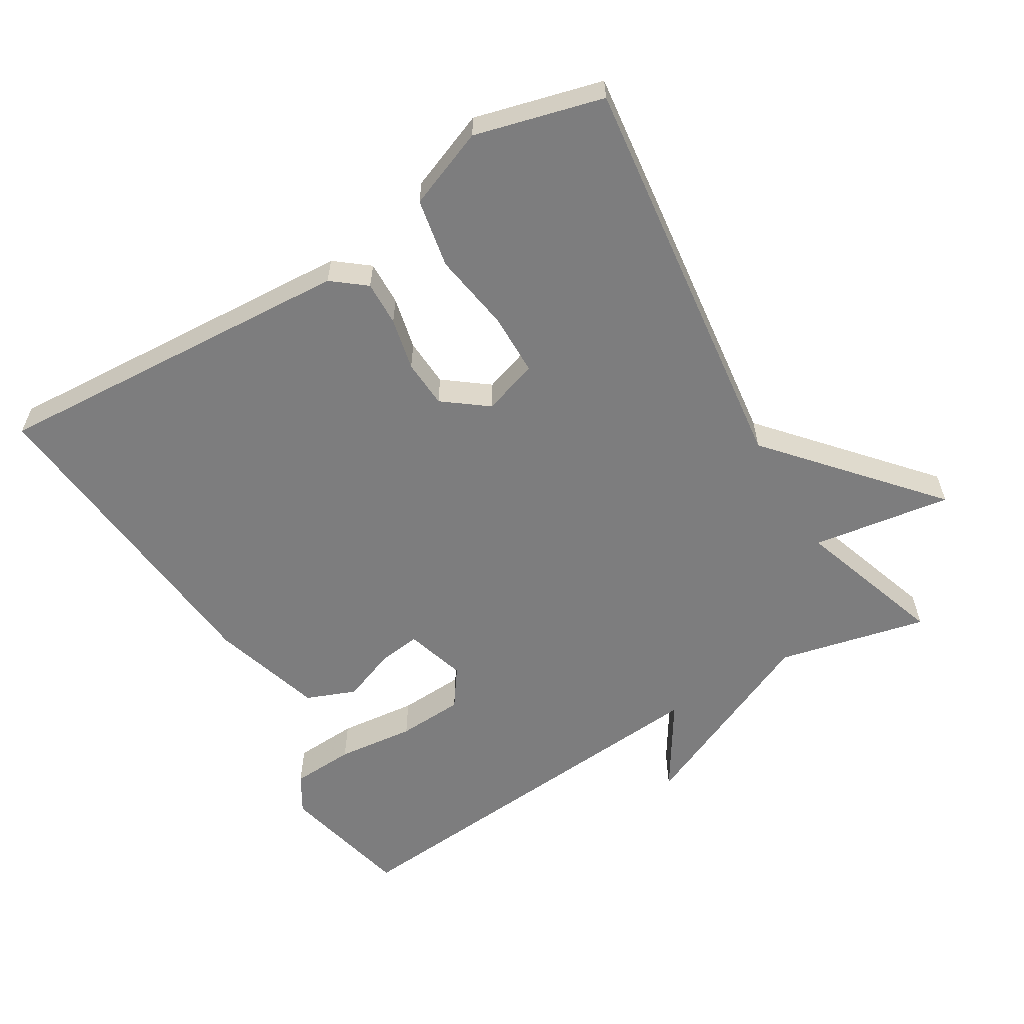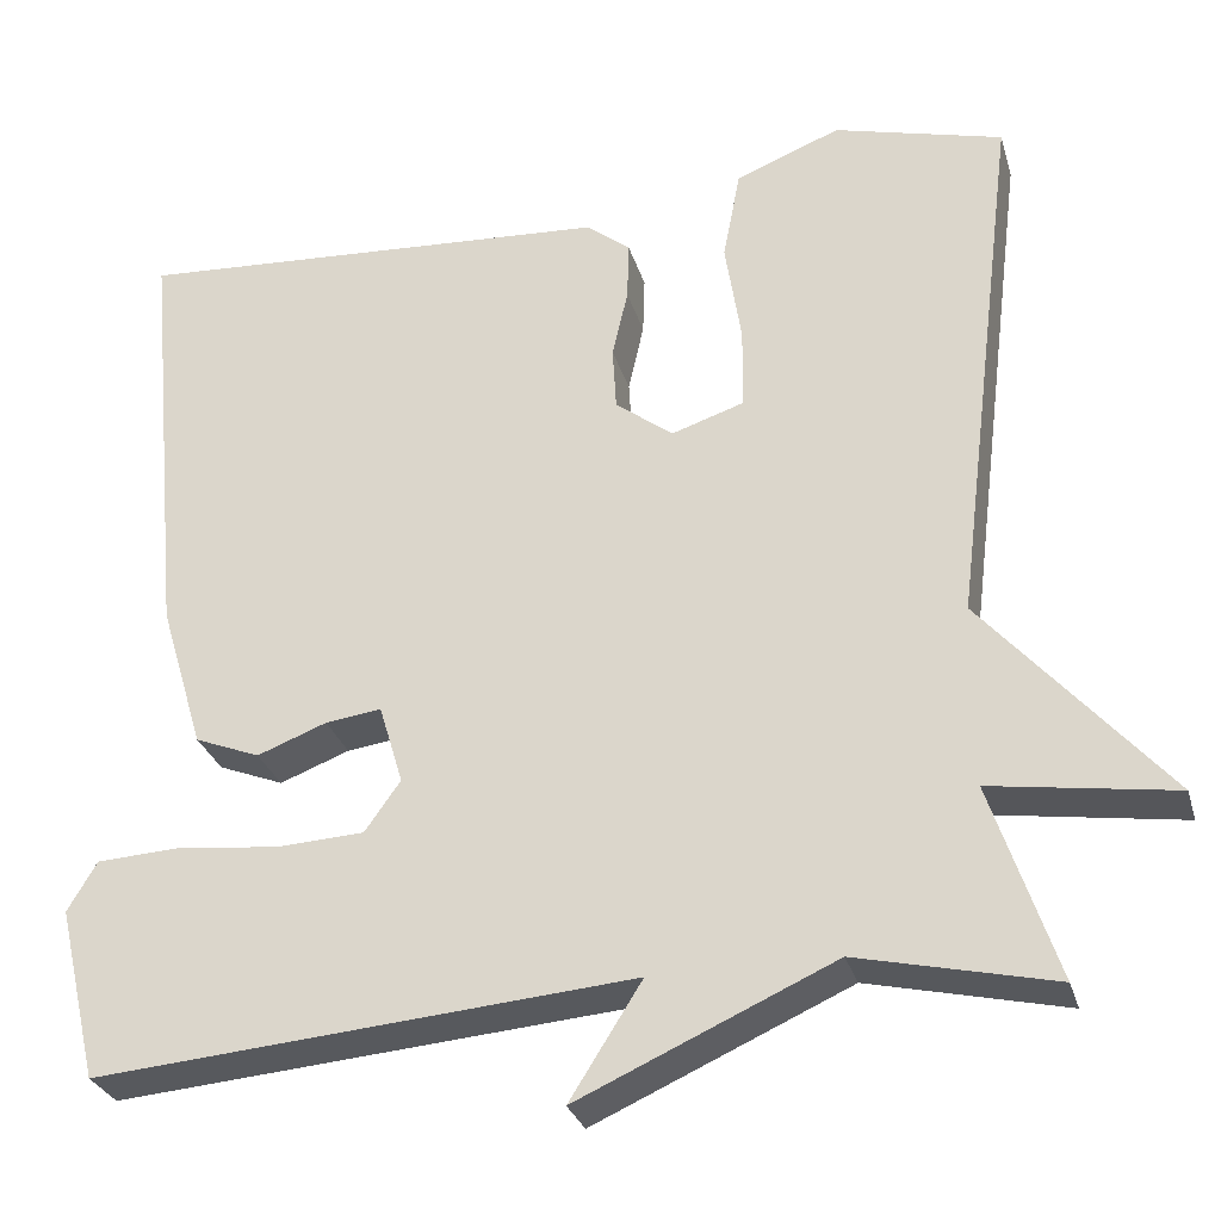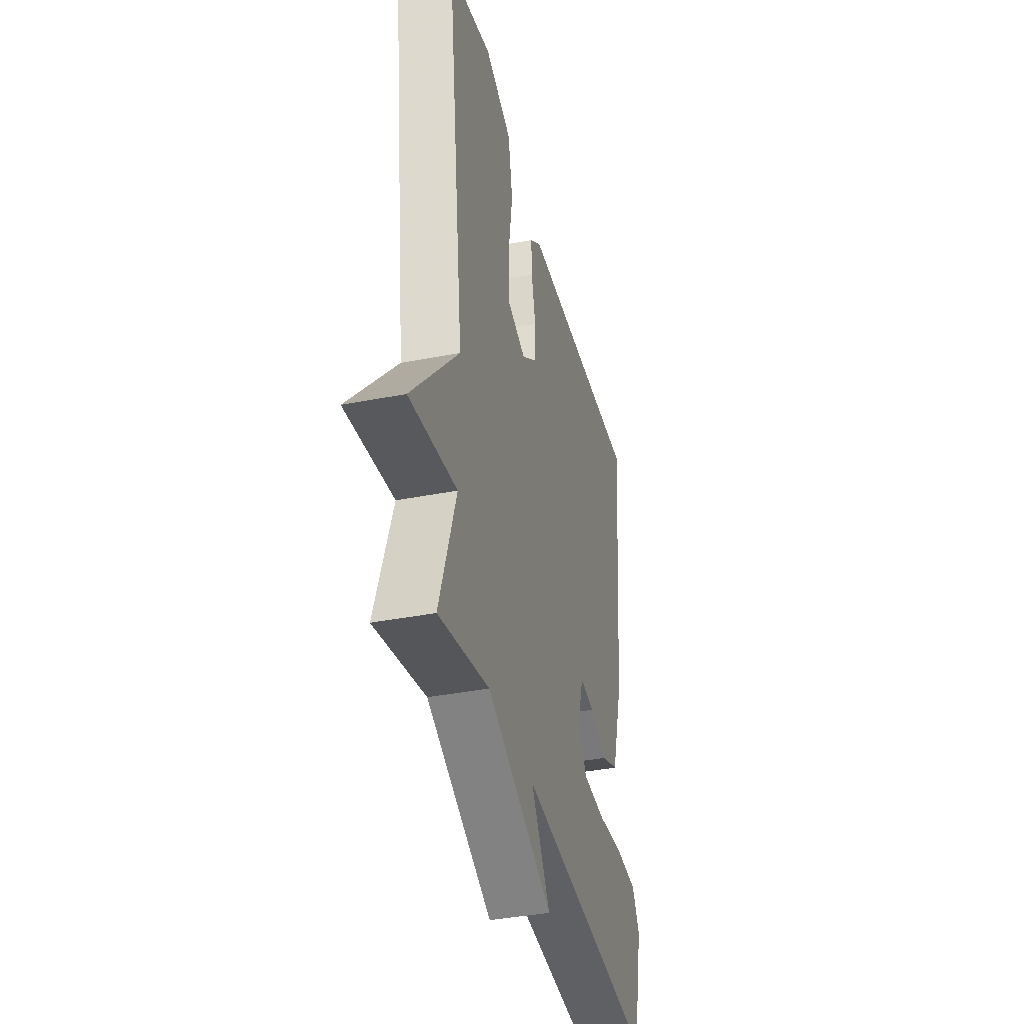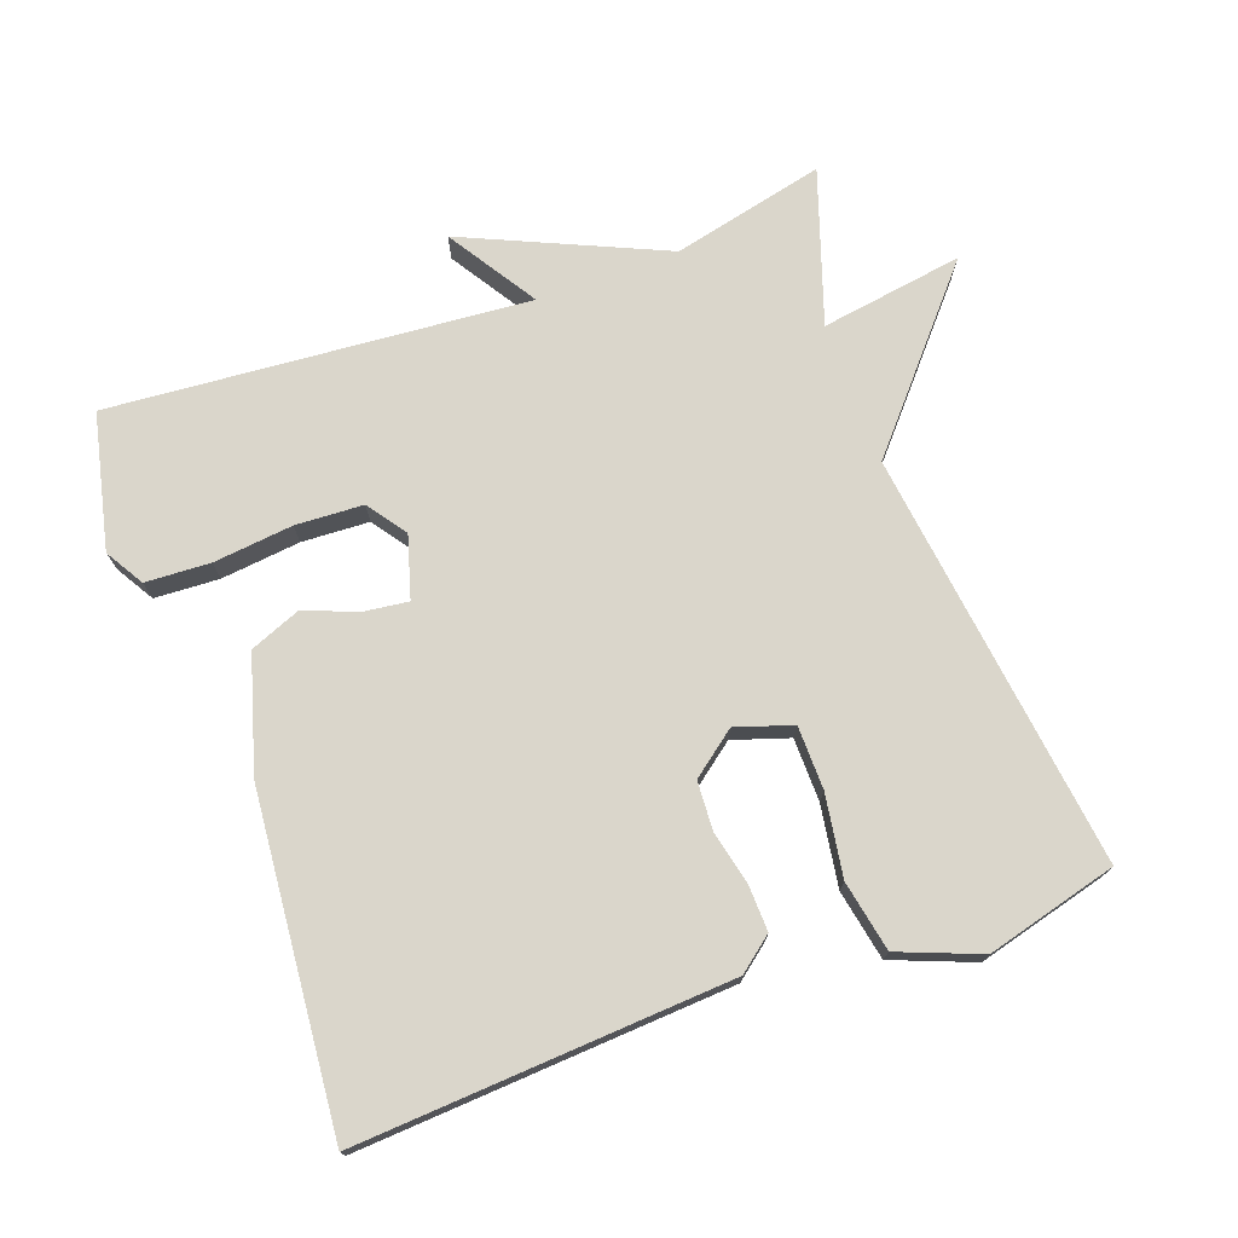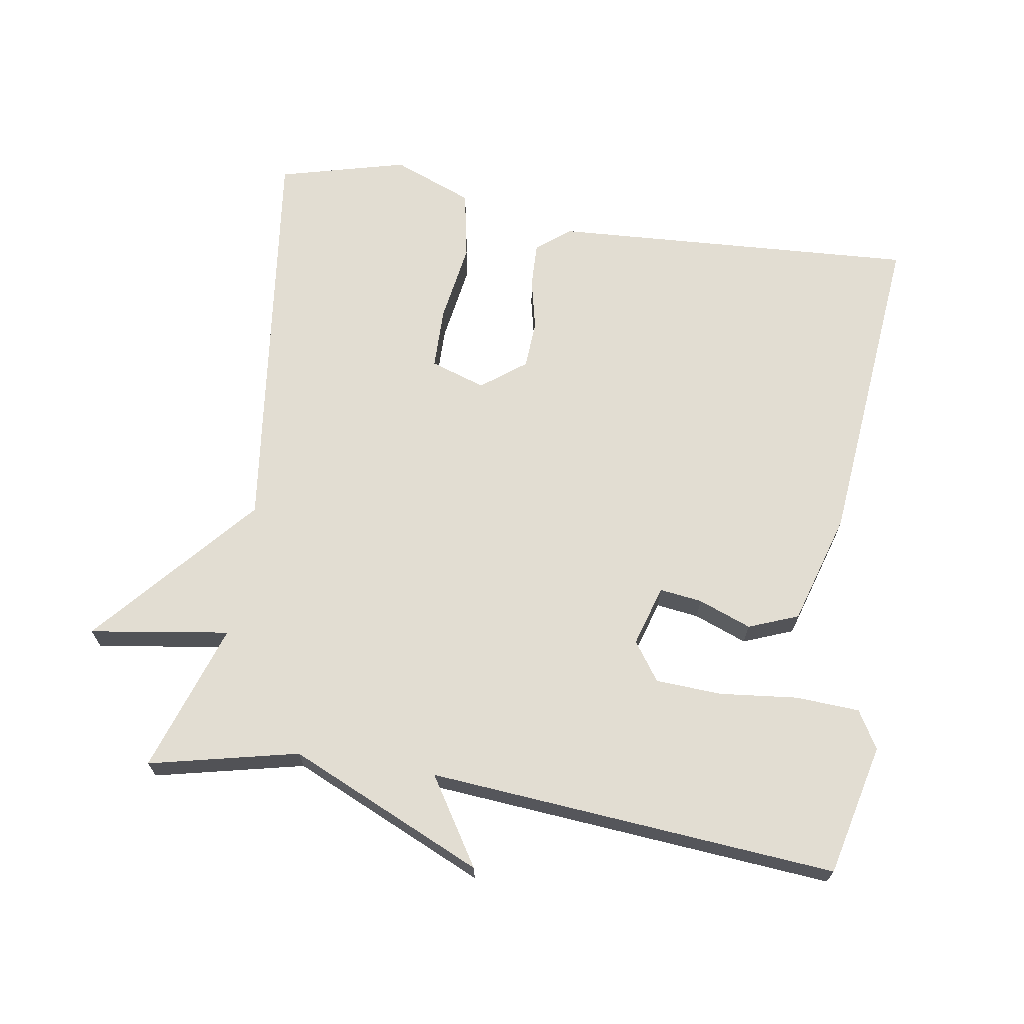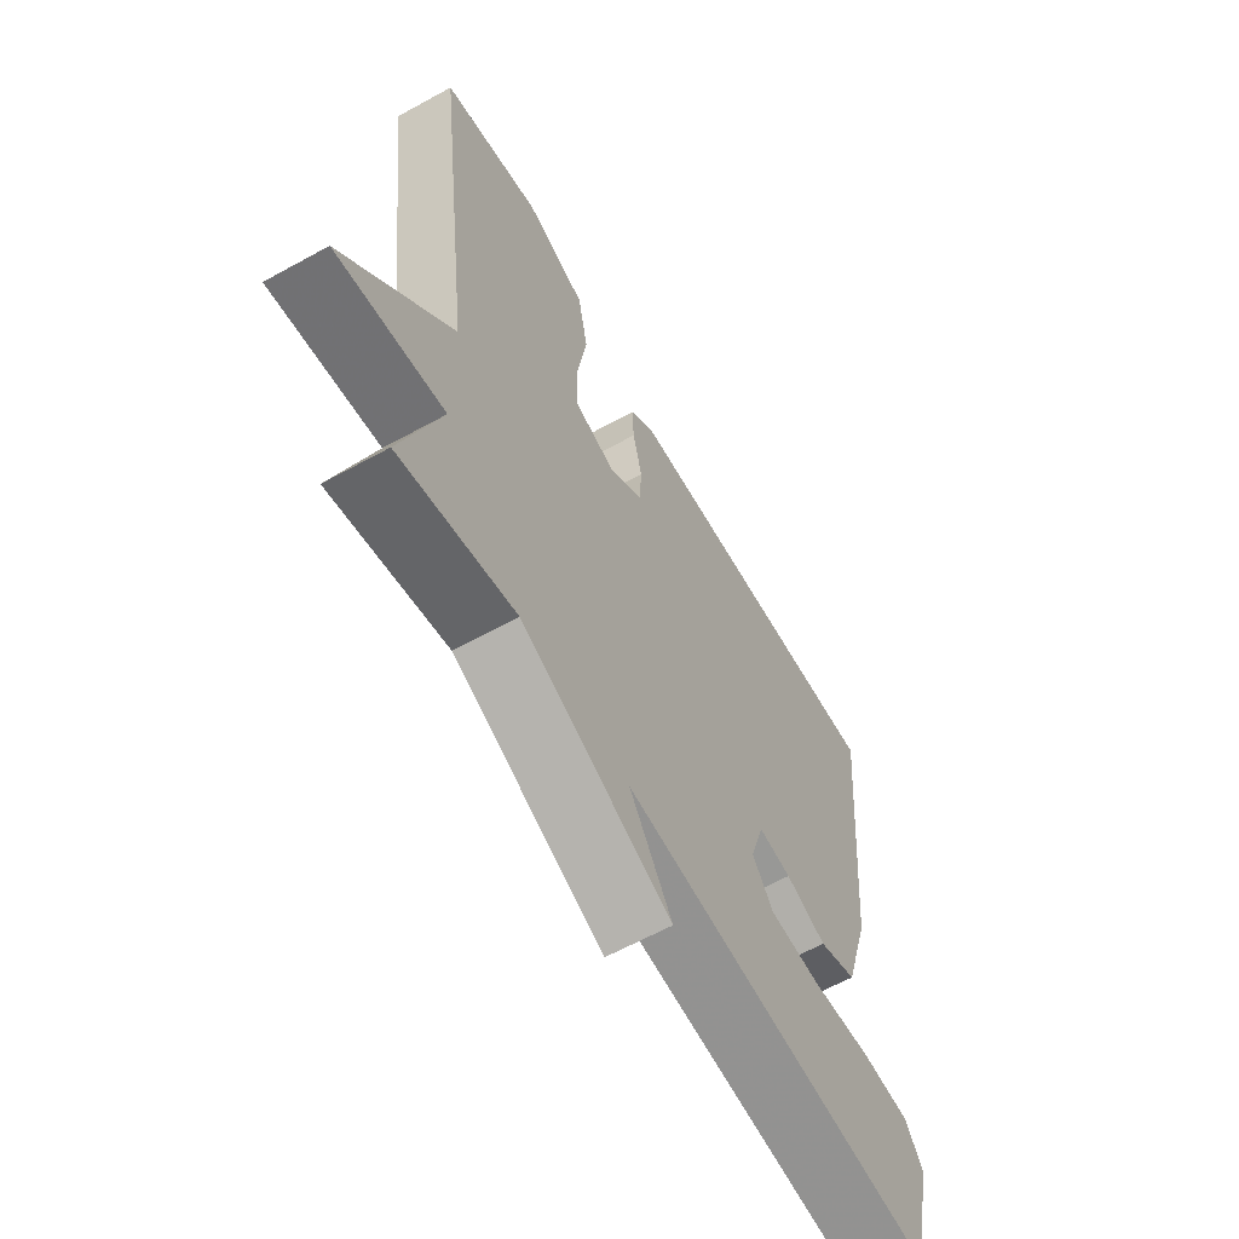
<metadata>
{"format":"obj","ext":"obj","renderer":"f3d","projection":"perspective","resolution":1024,"background":"white","views":[{"elev":-59.1,"azim":31.0,"up":"+Y"},{"elev":-29.0,"azim":15.2,"up":"+Z"},{"elev":-38.2,"azim":103.9,"up":"+Z"},{"elev":74.0,"azim":-20.1,"up":"+Y"},{"elev":68.2,"azim":-170.9,"up":"+Y"},{"elev":-62.5,"azim":119.2,"up":"+Z"}]}
</metadata>
<code>
v -0.5 0.07 0.5
v 0.025 0.07 0.469
v 0.073 0.07 0.431
v 0.071 0.07 0.367
v 0.054 0.07 0.292
v 0.058 0.07 0.223
v 0.121 0.07 0.175
v 0.2 0.07 0.201
v 0.201 0.07 0.29
v 0.183 0.07 0.404
v 0.202 0.07 0.503
v 0.316 0.07 0.548
v 0.5 0.07 0.5
v 0.428 0.07 -0.086
v 0.628 0.07 -0.316
v 0.428 0.07 -0.286
v 0.5 0.07 -0.5
v 0.286 0.07 -0.451
v 0.007 0.07 -0.576
v 0.086 0.07 -0.451
v -0.5 0.07 -0.5
v -0.544 0.07 -0.311
v -0.512 0.07 -0.257
v -0.421 0.07 -0.252
v -0.309 0.07 -0.264
v -0.214 0.07 -0.259
v -0.175 0.07 -0.204
v -0.201 0.07 -0.117
v -0.262 0.07 -0.125
v -0.338 0.07 -0.154
v -0.409 0.07 -0.126
v -0.457 0.07 0.034
v -0.5 0 0.5
v 0.025 0 0.469
v 0.073 0 0.431
v 0.071 0 0.367
v 0.054 0 0.292
v 0.058 0 0.223
v 0.121 0 0.175
v 0.2 0 0.201
v 0.201 0 0.29
v 0.183 0 0.404
v 0.202 0 0.503
v 0.316 0 0.548
v 0.5 0 0.5
v 0.428 0 -0.086
v 0.628 0 -0.316
v 0.428 0 -0.286
v 0.5 0 -0.5
v 0.286 0 -0.451
v 0.007 0 -0.576
v 0.086 0 -0.451
v -0.5 0 -0.5
v -0.544 0 -0.311
v -0.512 0 -0.257
v -0.421 0 -0.252
v -0.309 0 -0.264
v -0.214 0 -0.259
v -0.175 0 -0.204
v -0.201 0 -0.117
v -0.262 0 -0.125
v -0.338 0 -0.154
v -0.409 0 -0.126
v -0.457 0 0.034
f 3 4 5
f 2 3 5
f 1 2 5
f 32 1 5
f 31 32 5
f 30 31 5
f 29 30 5
f 28 29 5 6
f 27 28 6 7
f 26 27 7 8
f 23 24 25
f 22 23 25
f 21 22 25
f 20 21 25
f 20 25 26
f 18 19 20
f 18 20 26 8
f 18 8 9
f 17 18 9
f 16 17 9
f 14 15 16
f 12 13 14
f 11 12 14
f 10 11 14
f 9 10 14
f 9 14 16
f 37 36 35
f 37 35 34
f 37 34 33
f 37 33 64
f 37 64 63
f 37 63 62
f 37 62 61
f 38 37 61 60
f 39 38 60 59
f 40 39 59 58
f 57 56 55
f 57 55 54
f 57 54 53
f 57 53 52
f 58 57 52
f 52 51 50
f 40 58 52 50
f 41 40 50
f 41 50 49
f 41 49 48
f 48 47 46
f 46 45 44
f 46 44 43
f 46 43 42
f 46 42 41
f 48 46 41
f 1 33 34 2
f 2 34 35 3
f 3 35 36 4
f 4 36 37 5
f 5 37 38 6
f 6 38 39 7
f 7 39 40 8
f 8 40 41 9
f 9 41 42 10
f 10 42 43 11
f 11 43 44 12
f 12 44 45 13
f 13 45 46 14
f 14 46 47 15
f 15 47 48 16
f 16 48 49 17
f 17 49 50 18
f 18 50 51 19
f 19 51 52 20
f 20 52 53 21
f 21 53 54 22
f 22 54 55 23
f 23 55 56 24
f 24 56 57 25
f 25 57 58 26
f 26 58 59 27
f 27 59 60 28
f 28 60 61 29
f 29 61 62 30
f 30 62 63 31
f 31 63 64 32
f 32 64 33 1

</code>
